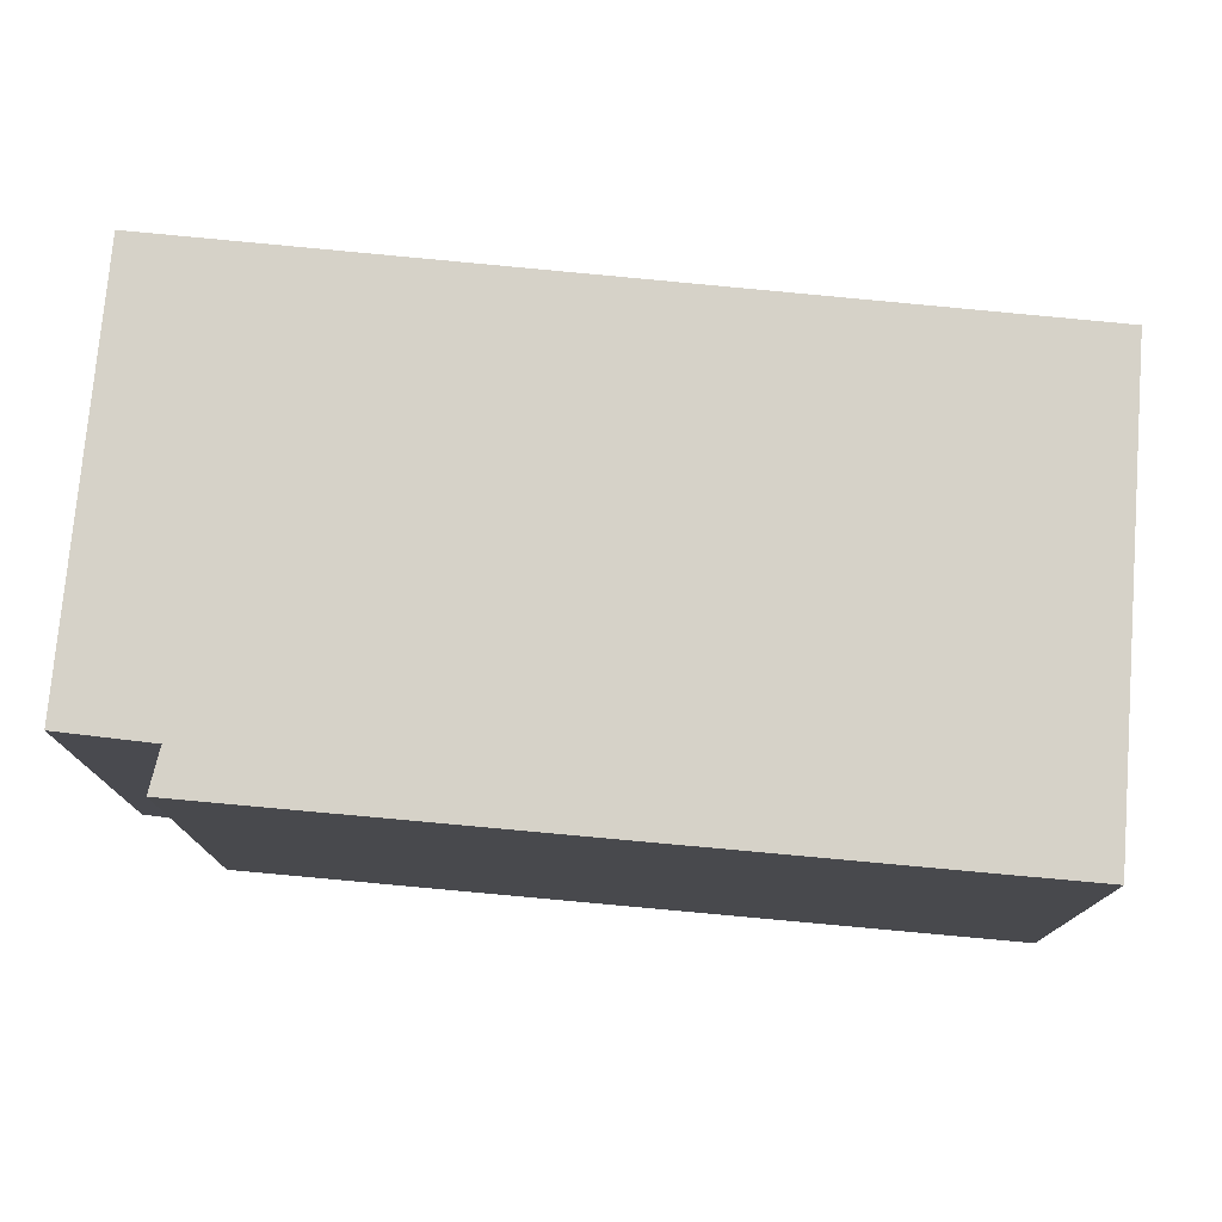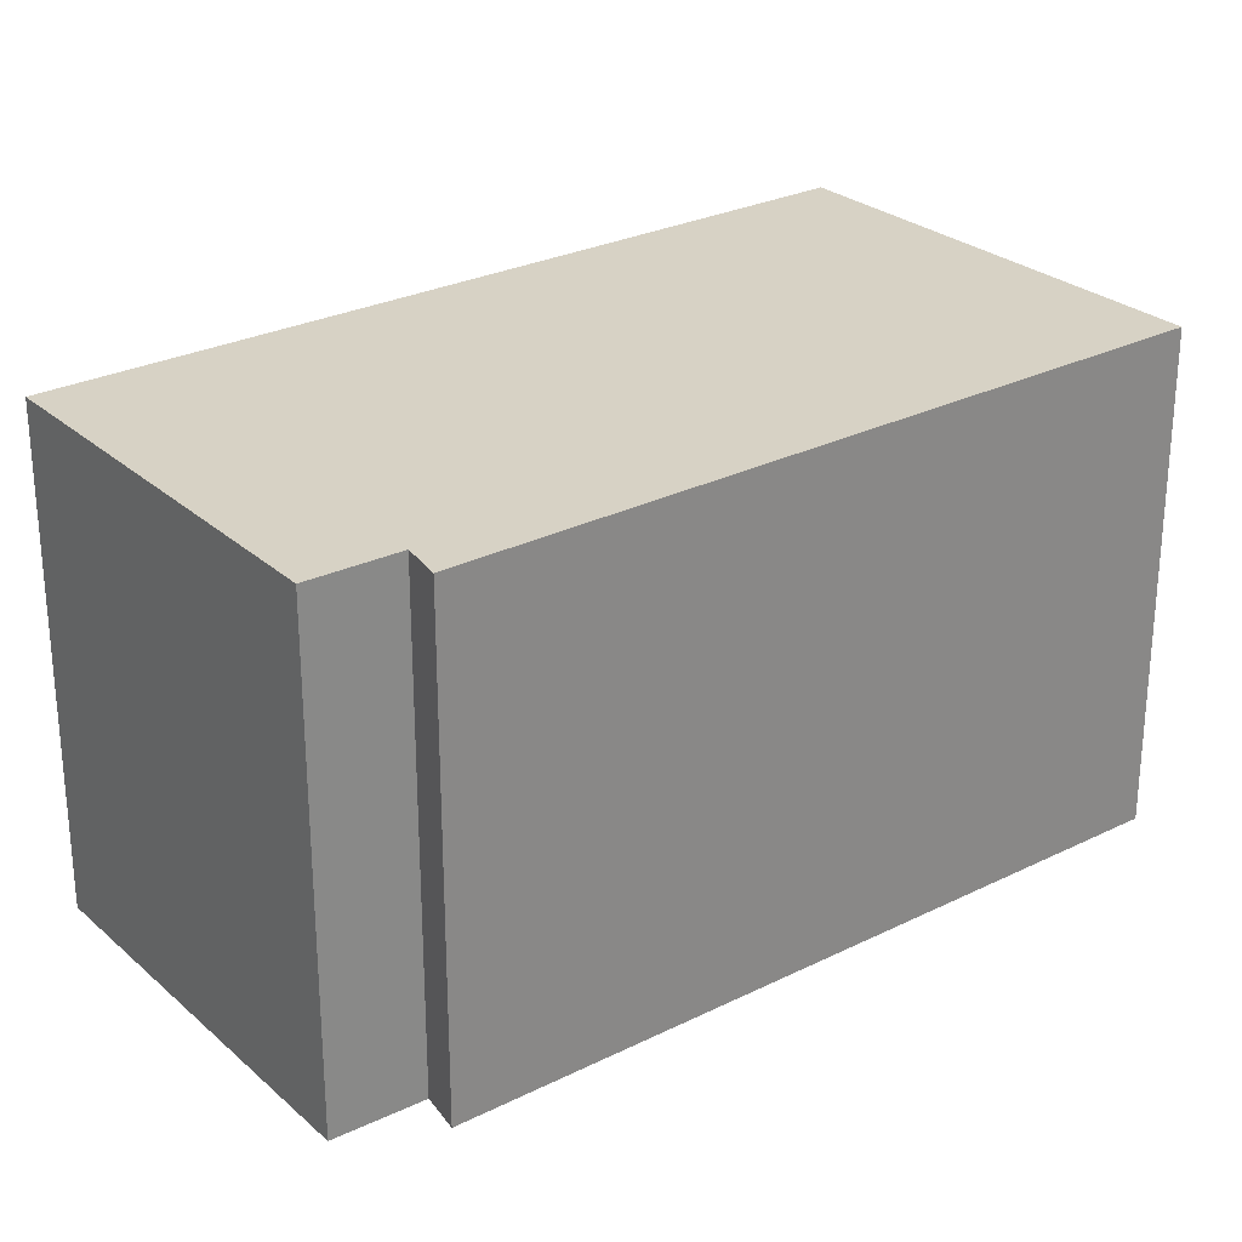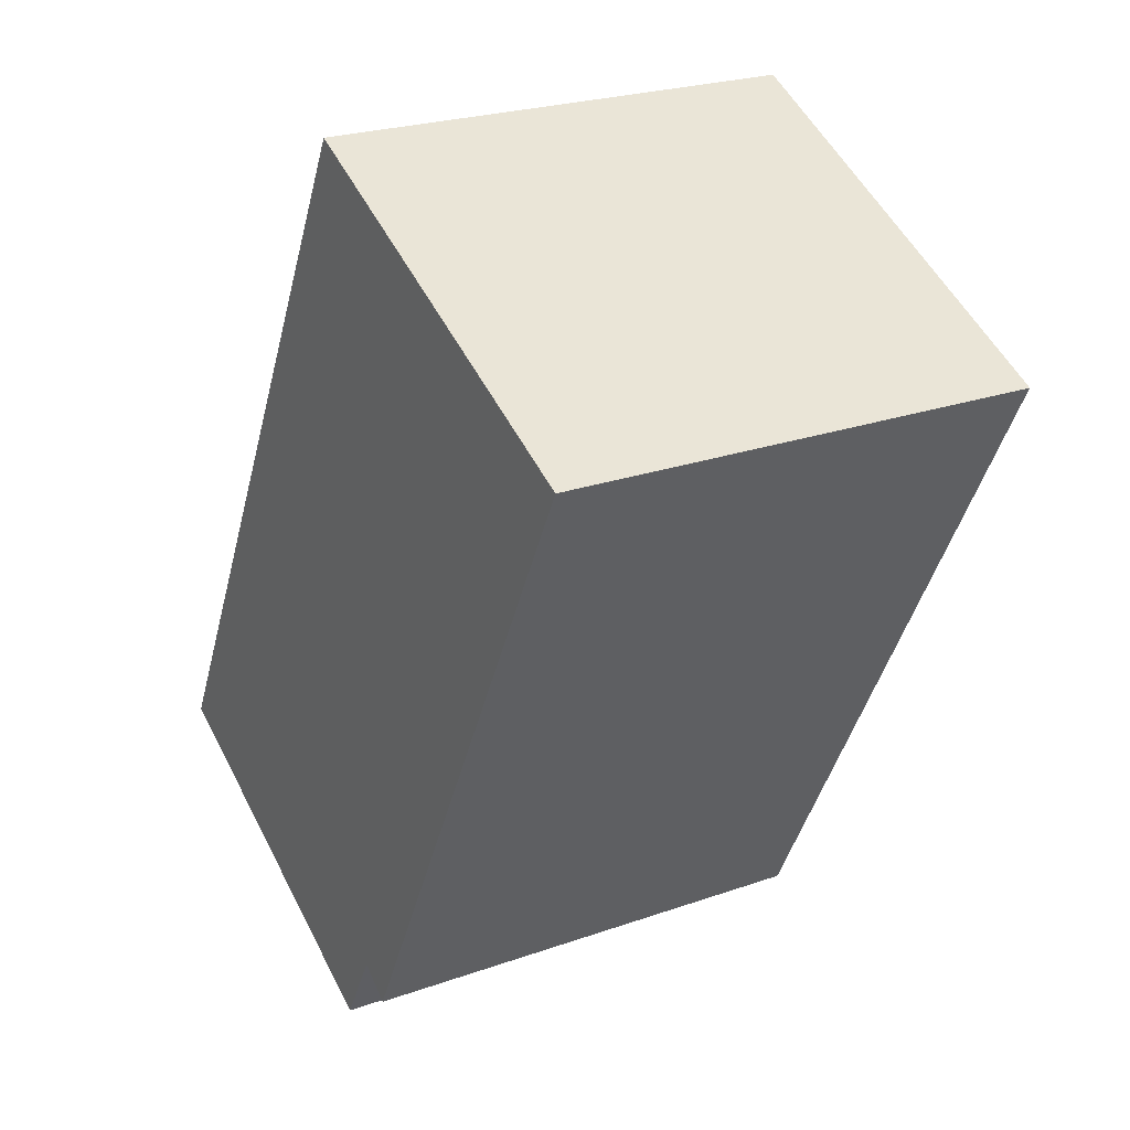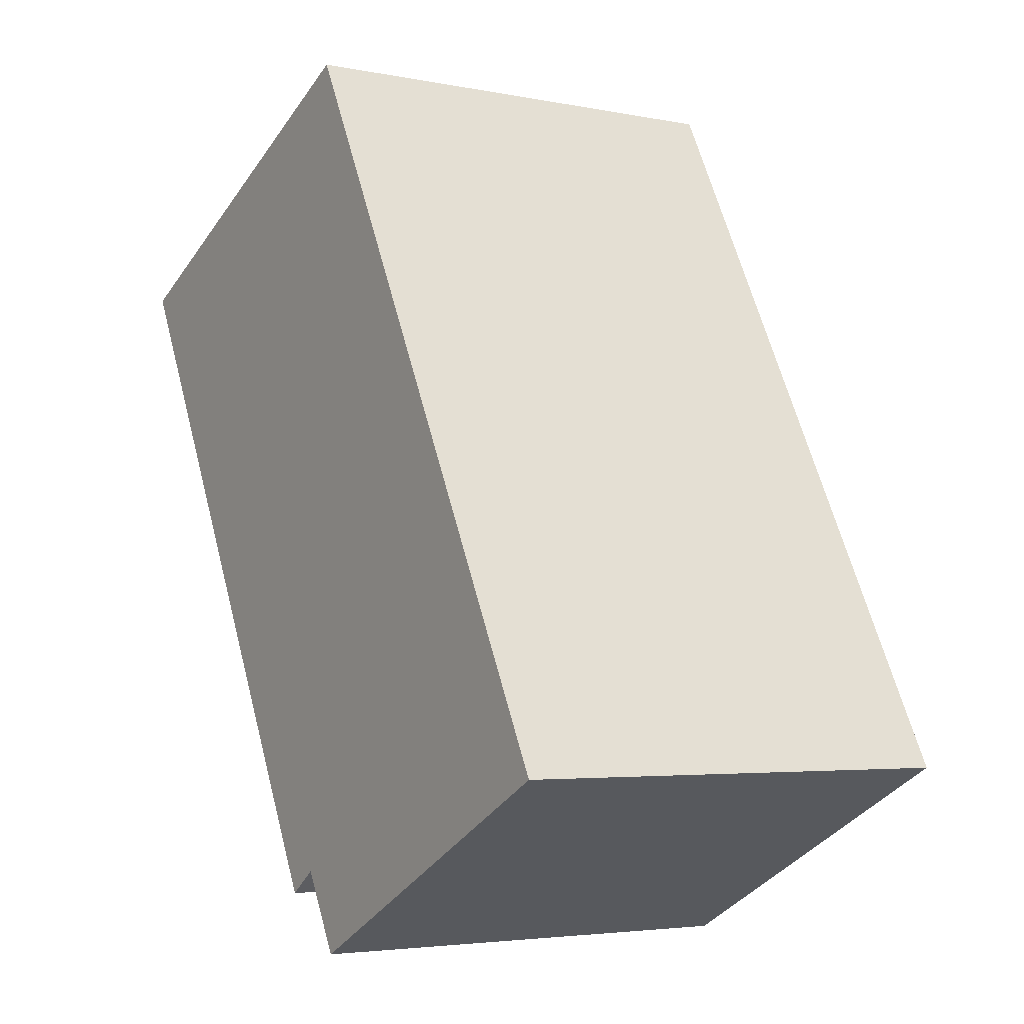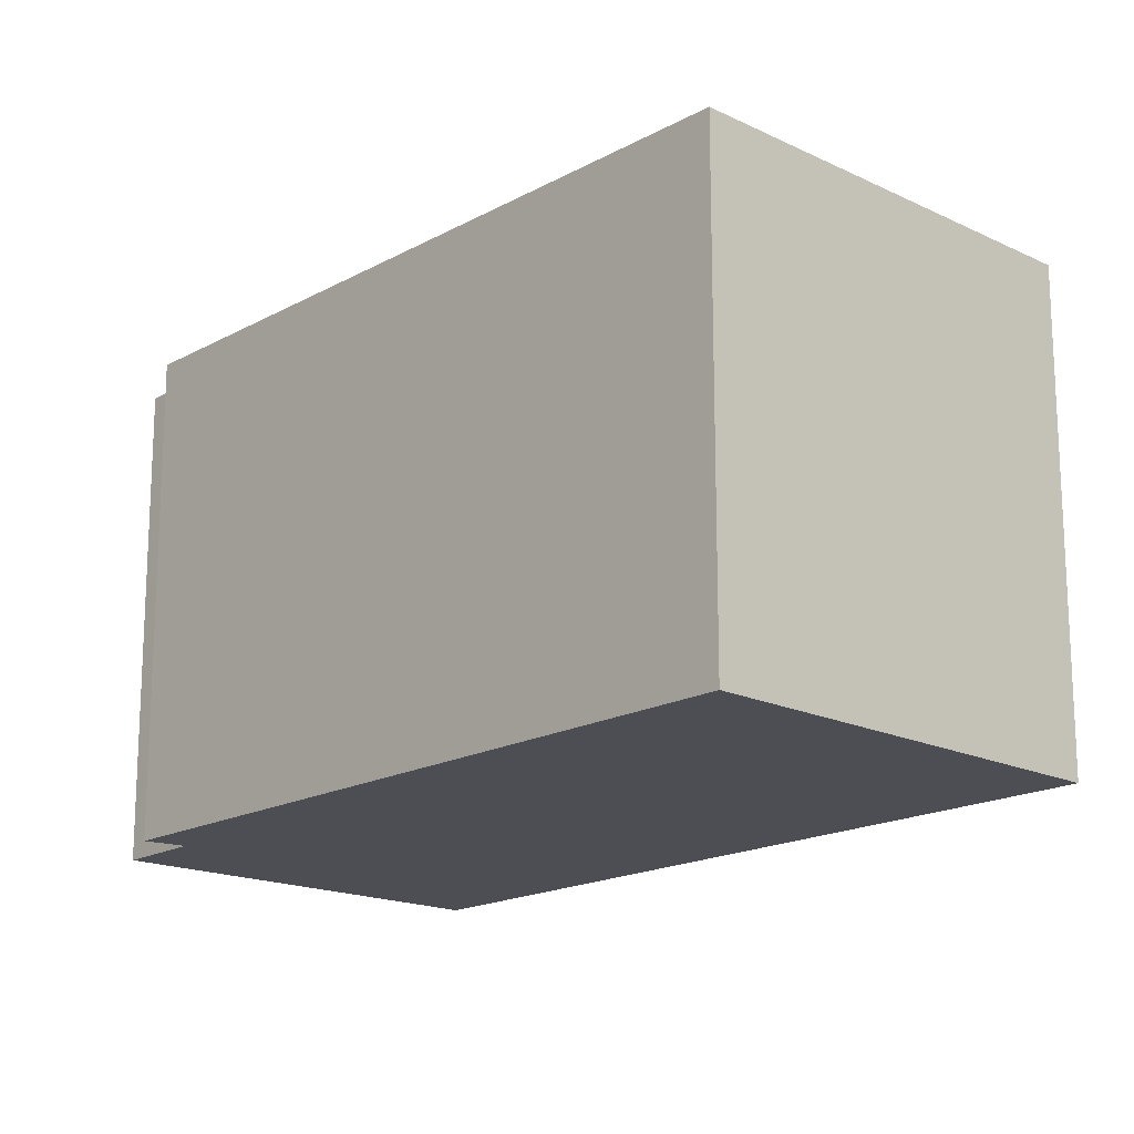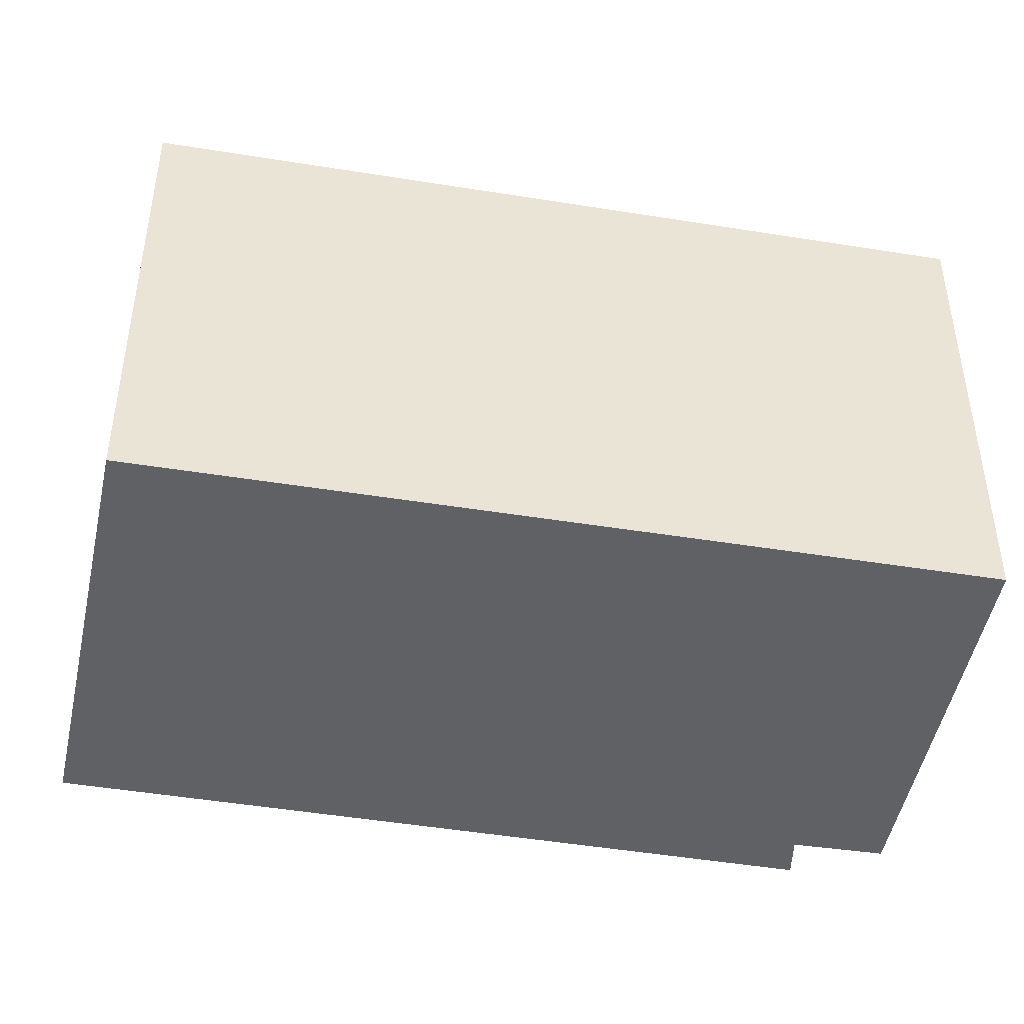
<metadata>
{"format":"obj","ext":"obj","renderer":"f3d","projection":"perspective","resolution":1024,"background":"white","views":[{"elev":78.2,"azim":-112.0,"up":"+Y"},{"elev":27.6,"azim":-154.6,"up":"+Y"},{"elev":23.9,"azim":-120.5,"up":"+Z"},{"elev":-4.0,"azim":56.7,"up":"+Z"},{"elev":-17.4,"azim":-69.8,"up":"+Y"},{"elev":-46.3,"azim":52.0,"up":"+Y"}]}
</metadata>
<code>
v  0 3.474 2.127e-16
v  2.743 3.474 -4.674
v  2.496 3.474 -4.856
v  5.685 3.474 -3.881
v  2.921 3.474 1.417
v  3.062 3.474 -5.257
v  3.062 3.219e-16 -5.257
v  2.743 2.862e-16 -4.674
v  2.496 2.973e-16 -4.856
v  0 0 0
v  5.685 2.376e-16 -3.881
v  2.921 -8.677e-17 1.417
g defaultobject
f 1 2 3
f 2 1 4
f 4 1 5
f 4 6 2
f 7 2 6
f 2 7 8
f 9 1 3
f 1 9 10
f 8 3 2
f 3 8 9
f 11 6 4
f 6 11 7
f 10 5 1
f 5 10 12
f 12 4 5
f 4 12 11
f 9 12 10
f 12 9 8
f 12 8 7
f 12 7 11

</code>
